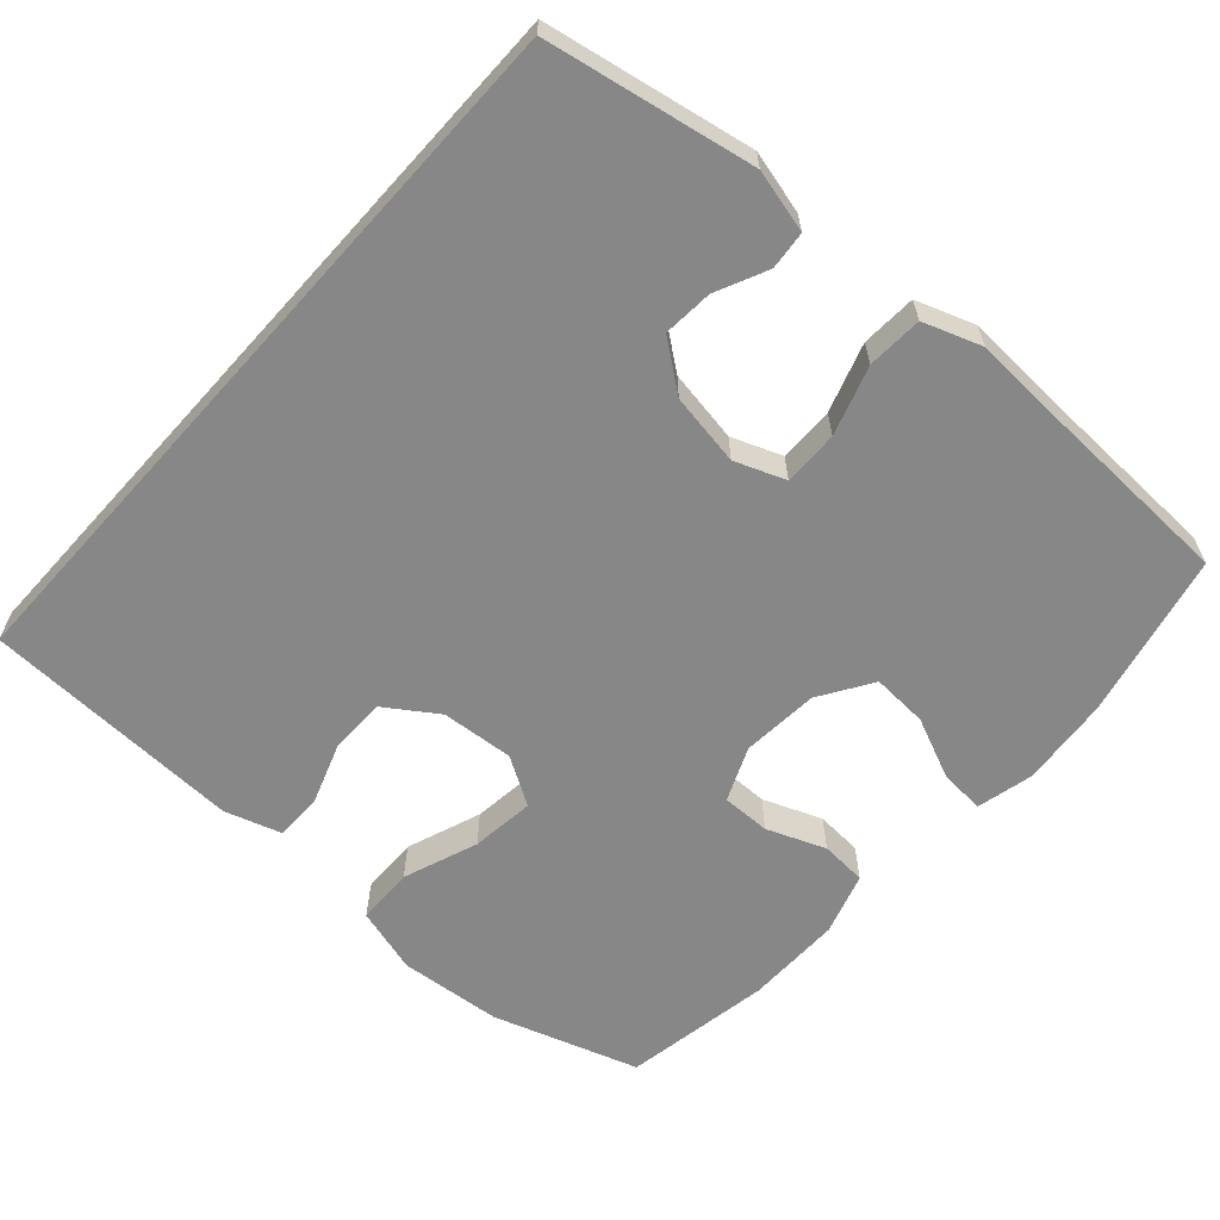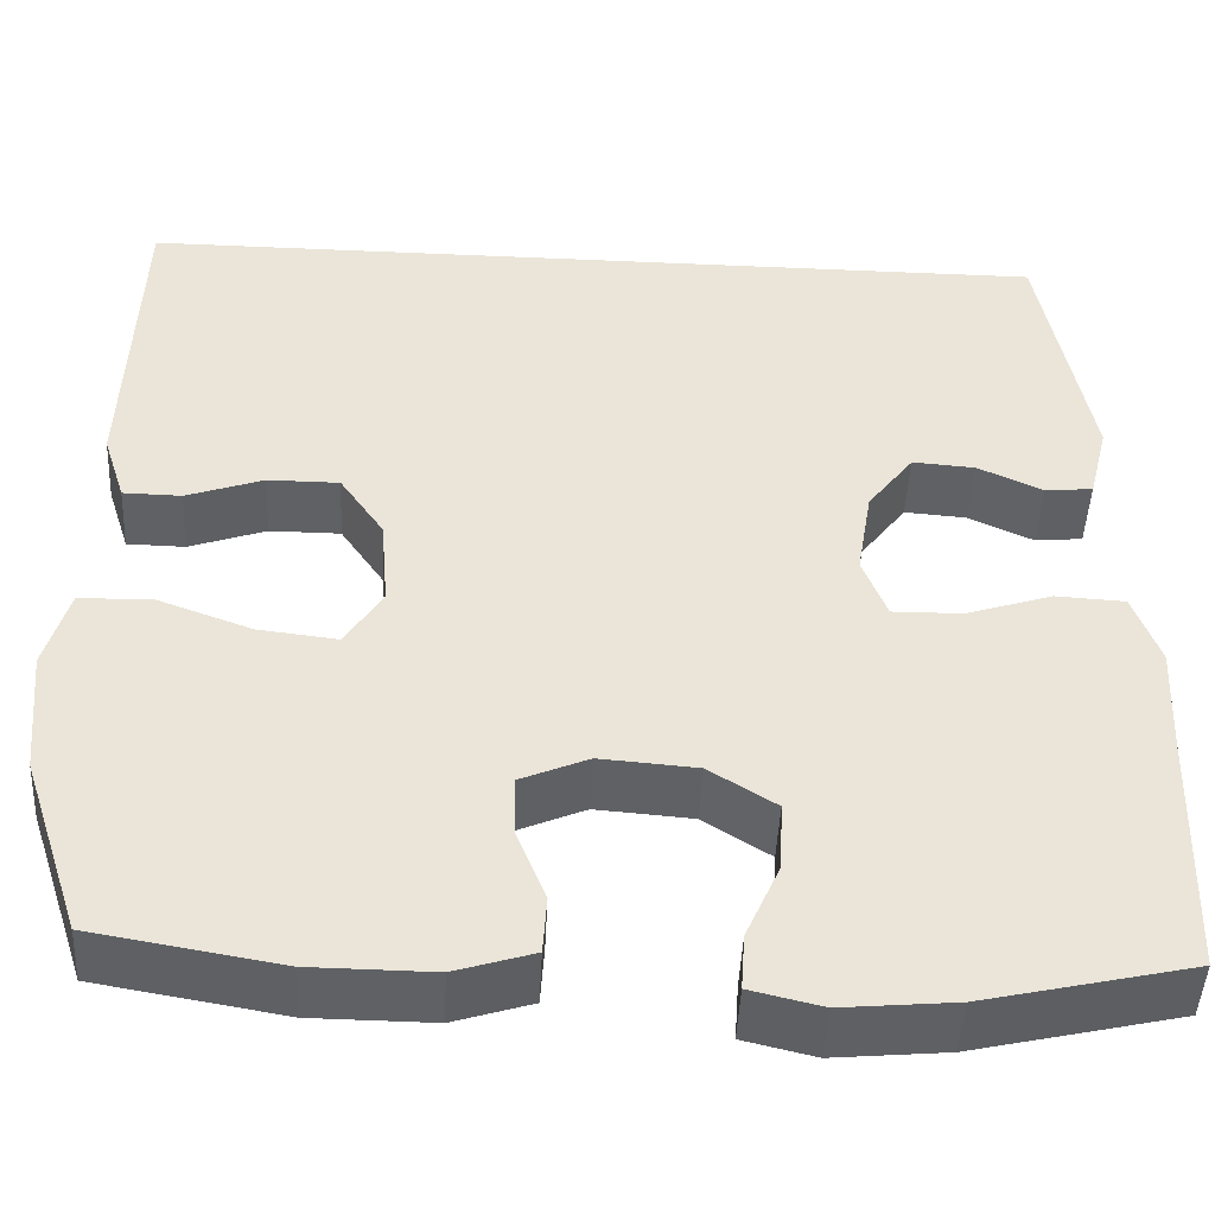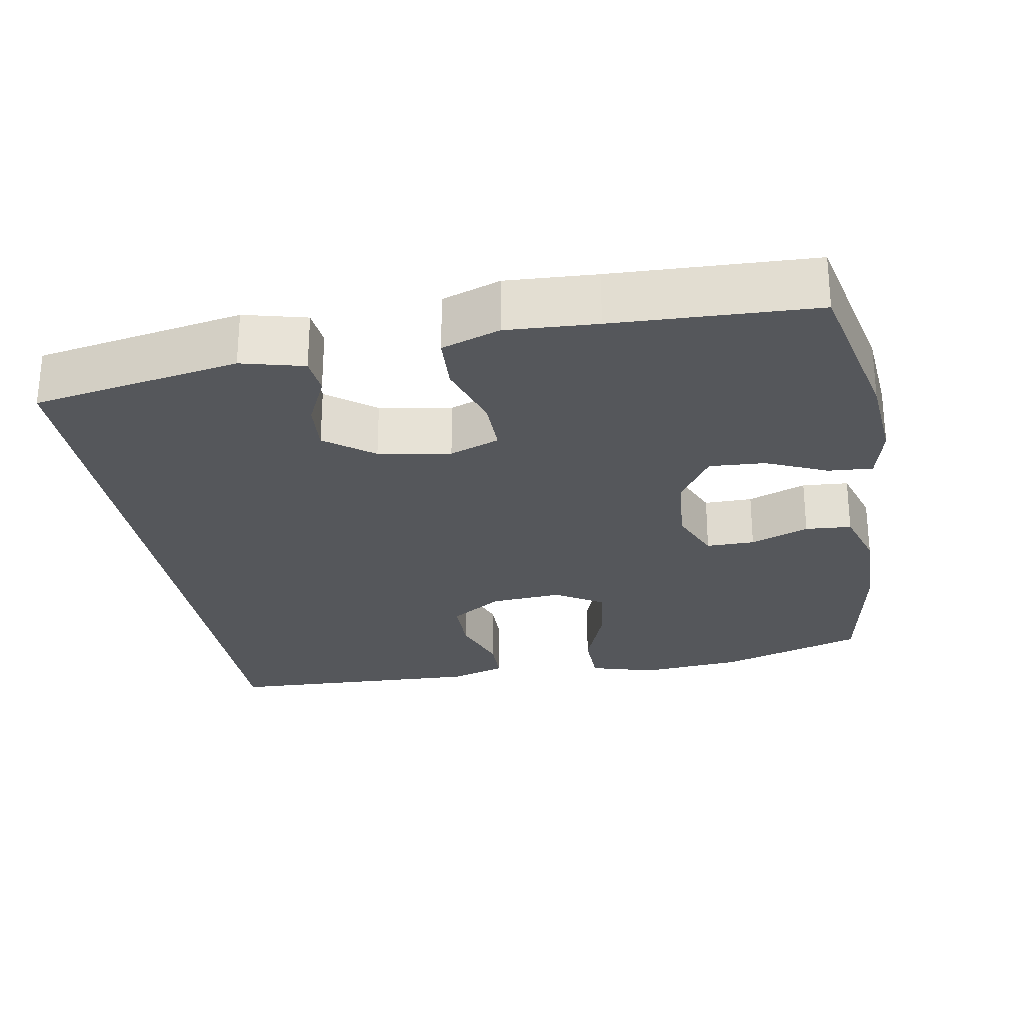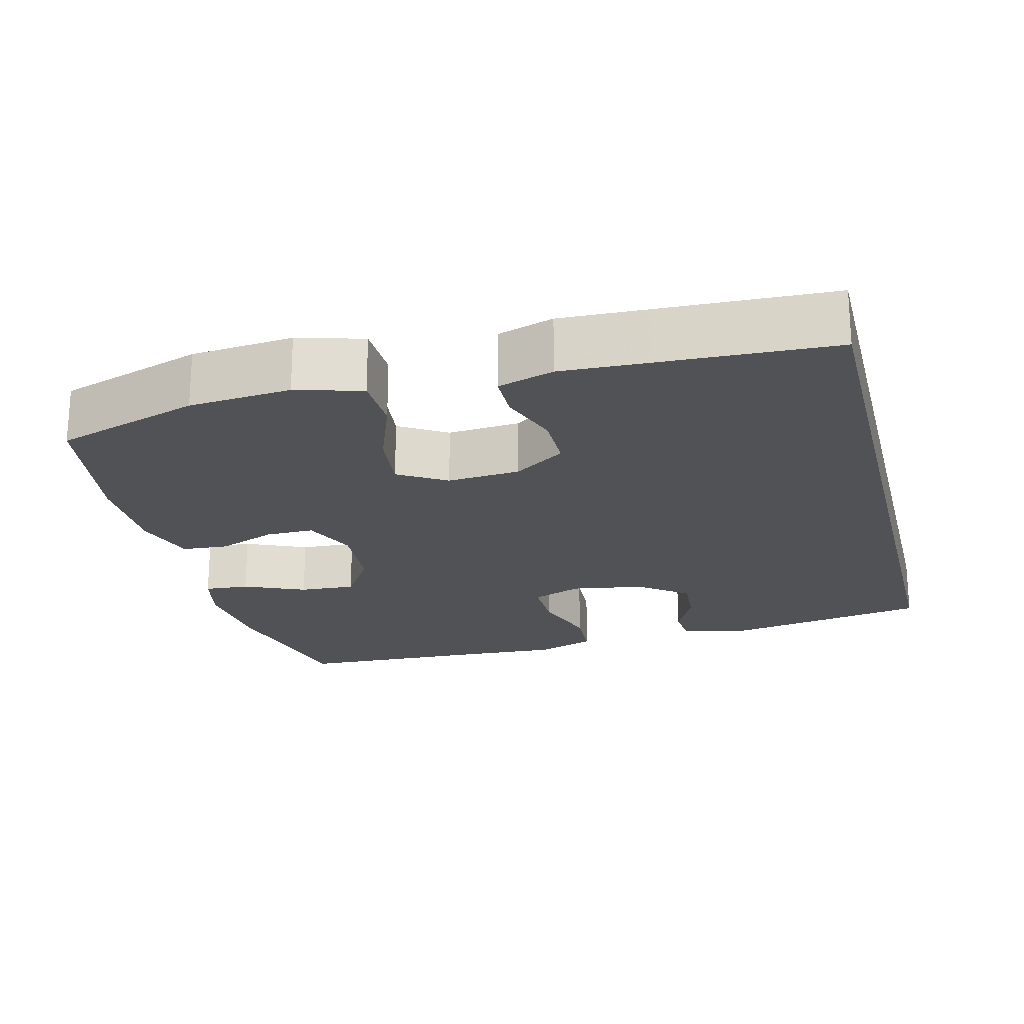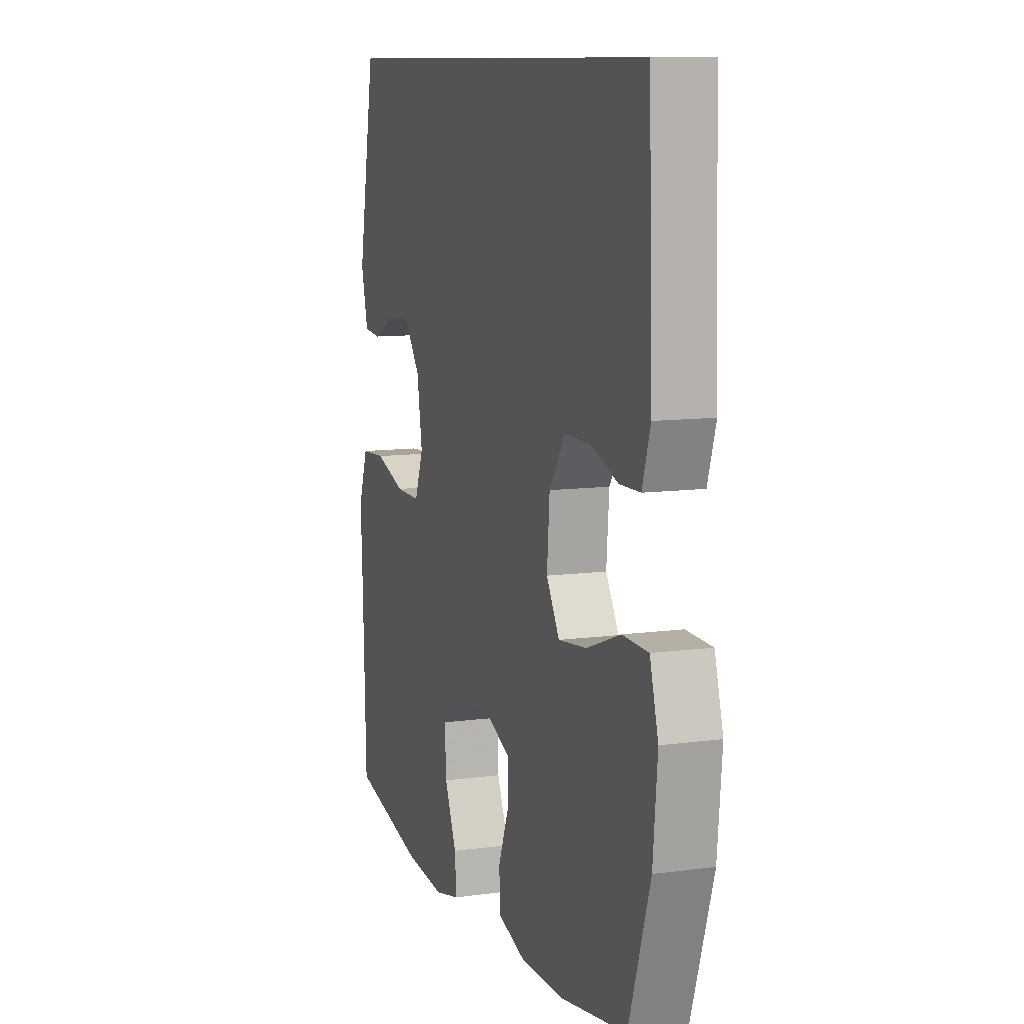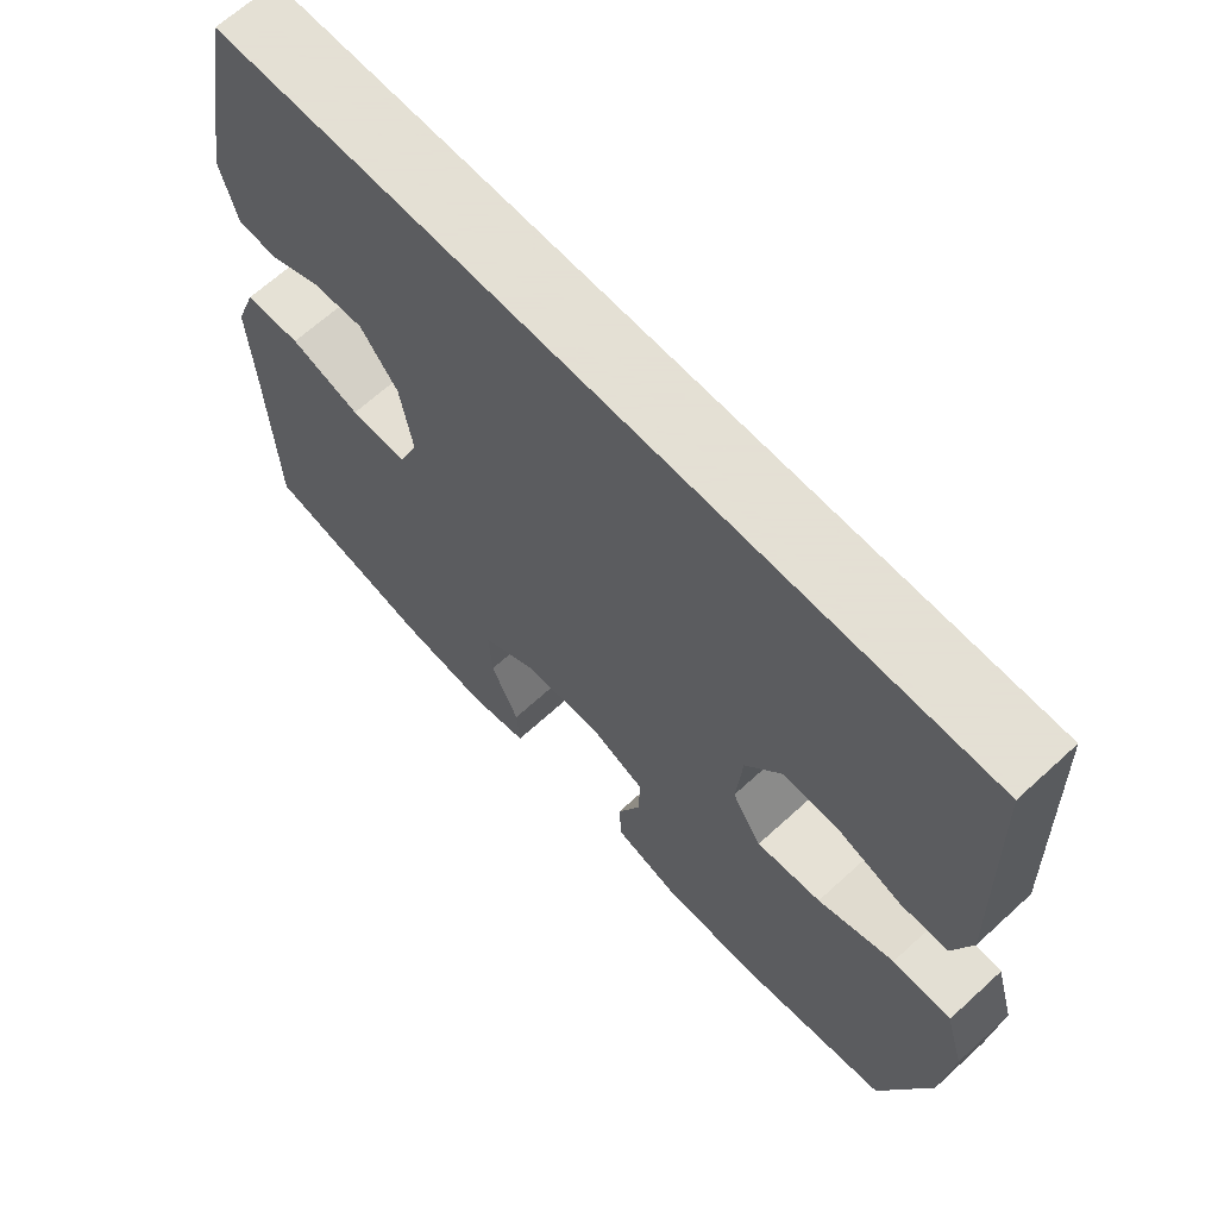
<metadata>
{"format":"obj","ext":"obj","renderer":"f3d","projection":"perspective","resolution":1024,"background":"white","views":[{"elev":-62.6,"azim":48.0,"up":"+Y"},{"elev":-46.6,"azim":-2.8,"up":"+Z"},{"elev":-26.7,"azim":99.7,"up":"+Y"},{"elev":-21.3,"azim":-75.9,"up":"+Y"},{"elev":10.3,"azim":-109.0,"up":"+Z"},{"elev":66.2,"azim":-132.6,"up":"+Z"}]}
</metadata>
<code>
v 0.442 0.07 0.5
v 0.494 0.07 0.222
v 0.473 0.07 0.138
v 0.422 0.07 0.133
v 0.353 0.07 0.165
v 0.286 0.07 0.17
v 0.237 0.07 0.105
v 0.221 0.07 0.008
v 0.247 0.07 -0.059
v 0.321 0.07 -0.058
v 0.413 0.07 -0.028
v 0.487 0.07 -0.032
v 0.515 0.07 -0.11
v 0.509 0.07 -0.231
v 0.5 0.07 -0.5
v 0.28 0.07 -0.55
v 0.16 0.07 -0.561
v 0.084 0.07 -0.543
v 0.088 0.07 -0.483
v 0.124 0.07 -0.401
v 0.128 0.07 -0.326
v 0.057 0.07 -0.281
v -0.046 0.07 -0.273
v -0.118 0.07 -0.304
v -0.117 0.07 -0.369
v -0.086 0.07 -0.447
v -0.09 0.07 -0.509
v -0.173 0.07 -0.535
v -0.302 0.07 -0.534
v -0.5 0.07 -0.5
v -0.564 0.07 -0.306
v -0.577 0.07 -0.169
v -0.552 0.07 -0.081
v -0.475 0.07 -0.079
v -0.375 0.07 -0.116
v -0.29 0.07 -0.126
v -0.251 0.07 -0.062
v -0.259 0.07 0.035
v -0.306 0.07 0.104
v -0.382 0.07 0.104
v -0.464 0.07 0.075
v -0.526 0.07 0.076
v -0.55 0.07 0.151
v -0.546 0.07 0.268
v -0.538 0.07 0.5
v 0.442 0 0.5
v 0.494 0 0.222
v 0.473 0 0.138
v 0.422 0 0.133
v 0.353 0 0.165
v 0.286 0 0.17
v 0.237 0 0.105
v 0.221 0 0.008
v 0.247 0 -0.059
v 0.321 0 -0.058
v 0.413 0 -0.028
v 0.487 0 -0.032
v 0.515 0 -0.11
v 0.509 0 -0.231
v 0.5 0 -0.5
v 0.28 0 -0.55
v 0.16 0 -0.561
v 0.084 0 -0.543
v 0.088 0 -0.483
v 0.124 0 -0.401
v 0.128 0 -0.326
v 0.057 0 -0.281
v -0.046 0 -0.273
v -0.118 0 -0.304
v -0.117 0 -0.369
v -0.086 0 -0.447
v -0.09 0 -0.509
v -0.173 0 -0.535
v -0.302 0 -0.534
v -0.5 0 -0.5
v -0.564 0 -0.306
v -0.577 0 -0.169
v -0.552 0 -0.081
v -0.475 0 -0.079
v -0.375 0 -0.116
v -0.29 0 -0.126
v -0.251 0 -0.062
v -0.259 0 0.035
v -0.306 0 0.104
v -0.382 0 0.104
v -0.464 0 0.075
v -0.526 0 0.076
v -0.55 0 0.151
v -0.546 0 0.268
v -0.538 0 0.5
f 40 41 42 43
f 39 40 43 44
f 32 33 34 35
f 32 35 36
f 31 32 36
f 30 31 36
f 29 30 36 37
f 25 26 27 28
f 24 25 28 29
f 17 18 19 20
f 17 20 21
f 14 15 16 17
f 14 17 21
f 13 14 21 22
f 10 11 12 13
f 9 10 13 22
f 2 3 4 5
f 2 5 6
f 1 2 6
f 39 44 45 1
f 24 29 37
f 23 24 37 38
f 8 9 22 23
f 7 8 23 38
f 7 38 39
f 1 6 7 39
f 88 87 86 85
f 89 88 85 84
f 80 79 78 77
f 81 80 77
f 81 77 76
f 81 76 75
f 82 81 75 74
f 73 72 71 70
f 74 73 70 69
f 65 64 63 62
f 66 65 62
f 62 61 60 59
f 66 62 59
f 67 66 59 58
f 58 57 56 55
f 67 58 55 54
f 50 49 48 47
f 51 50 47
f 51 47 46
f 46 90 89 84
f 82 74 69
f 83 82 69 68
f 68 67 54 53
f 83 68 53 52
f 84 83 52
f 84 52 51 46
f 1 46 47 2
f 2 47 48 3
f 3 48 49 4
f 4 49 50 5
f 5 50 51 6
f 6 51 52 7
f 7 52 53 8
f 8 53 54 9
f 9 54 55 10
f 10 55 56 11
f 11 56 57 12
f 12 57 58 13
f 13 58 59 14
f 14 59 60 15
f 15 60 61 16
f 16 61 62 17
f 17 62 63 18
f 18 63 64 19
f 19 64 65 20
f 20 65 66 21
f 21 66 67 22
f 22 67 68 23
f 23 68 69 24
f 24 69 70 25
f 25 70 71 26
f 26 71 72 27
f 27 72 73 28
f 28 73 74 29
f 29 74 75 30
f 30 75 76 31
f 31 76 77 32
f 32 77 78 33
f 33 78 79 34
f 34 79 80 35
f 35 80 81 36
f 36 81 82 37
f 37 82 83 38
f 38 83 84 39
f 39 84 85 40
f 40 85 86 41
f 41 86 87 42
f 42 87 88 43
f 43 88 89 44
f 44 89 90 45
f 45 90 46 1

</code>
